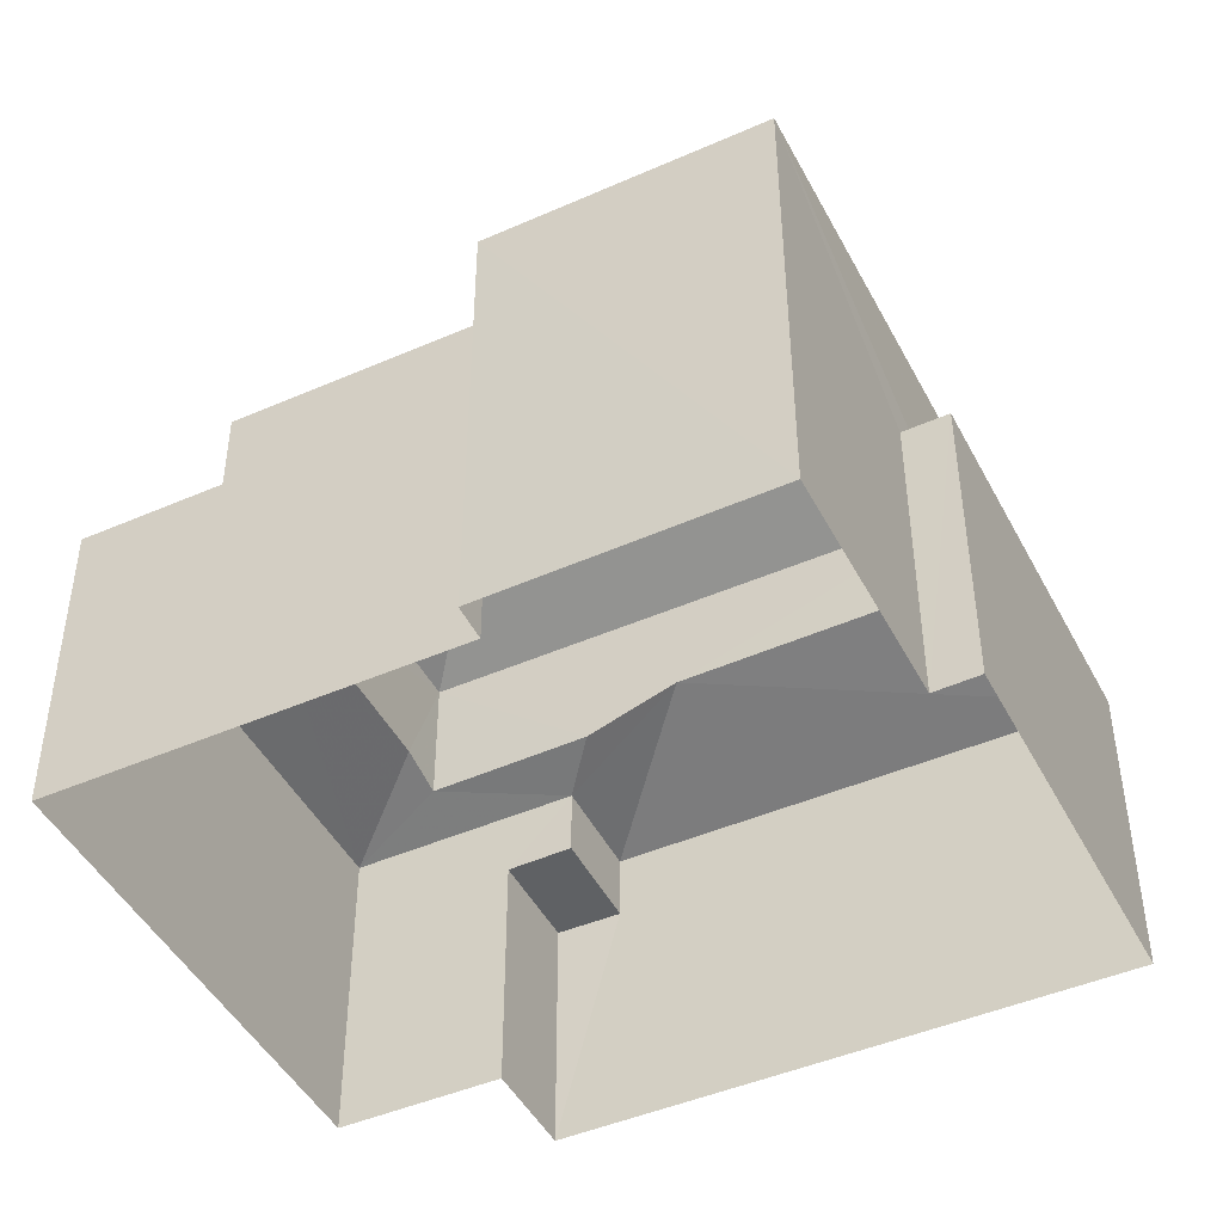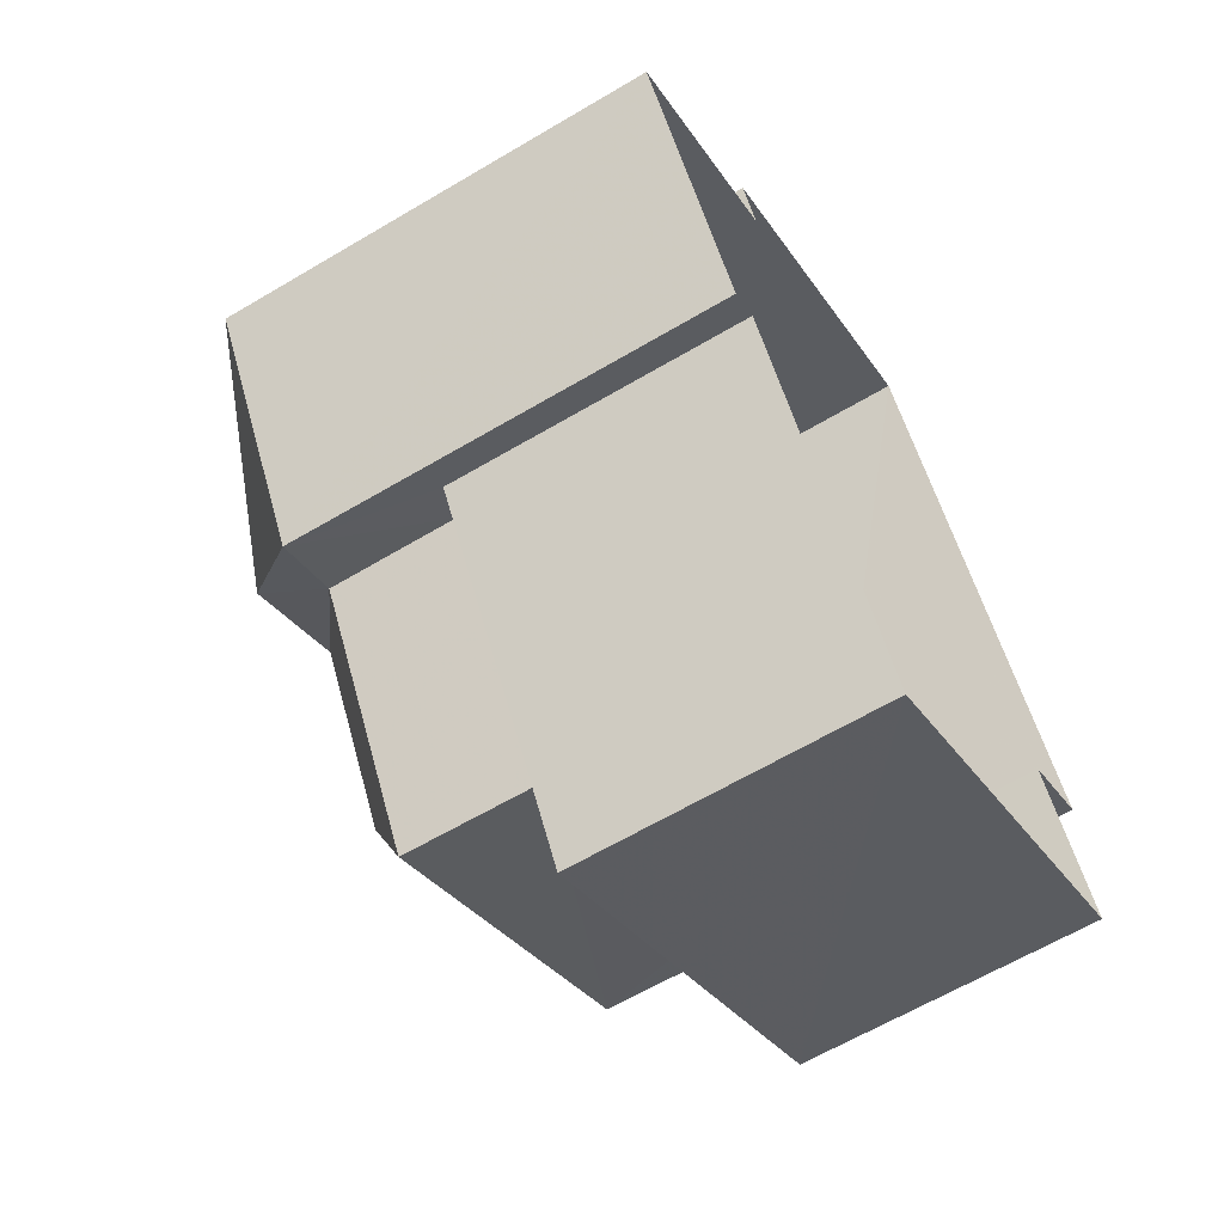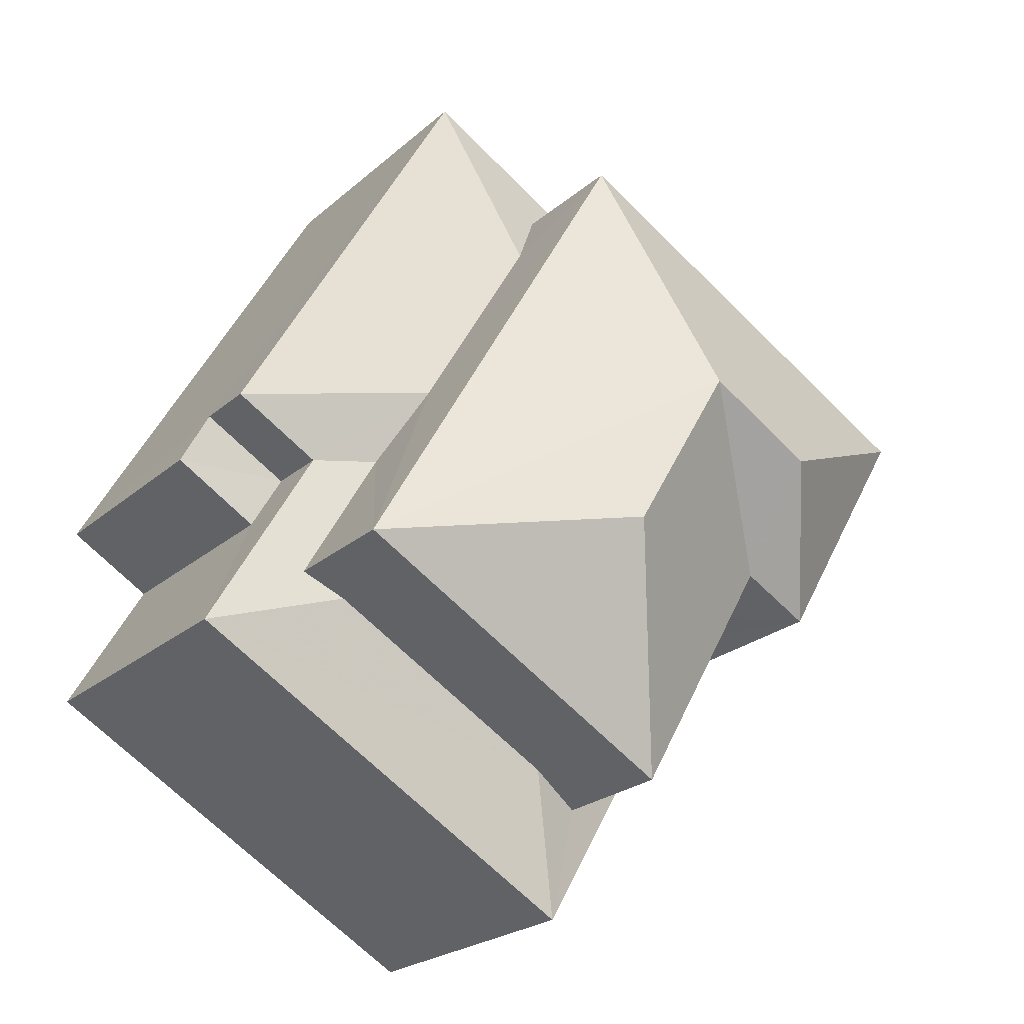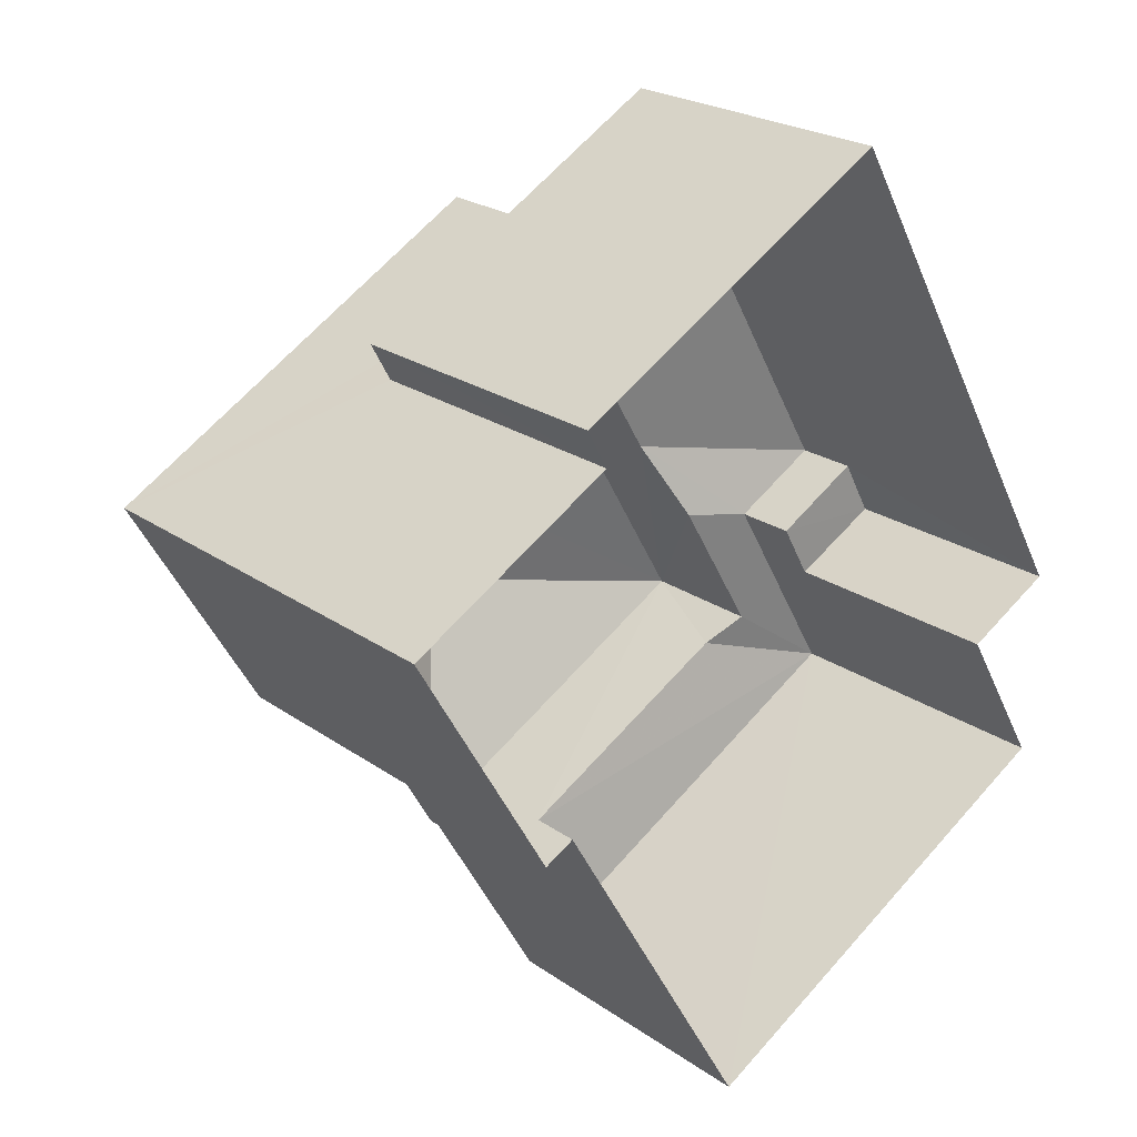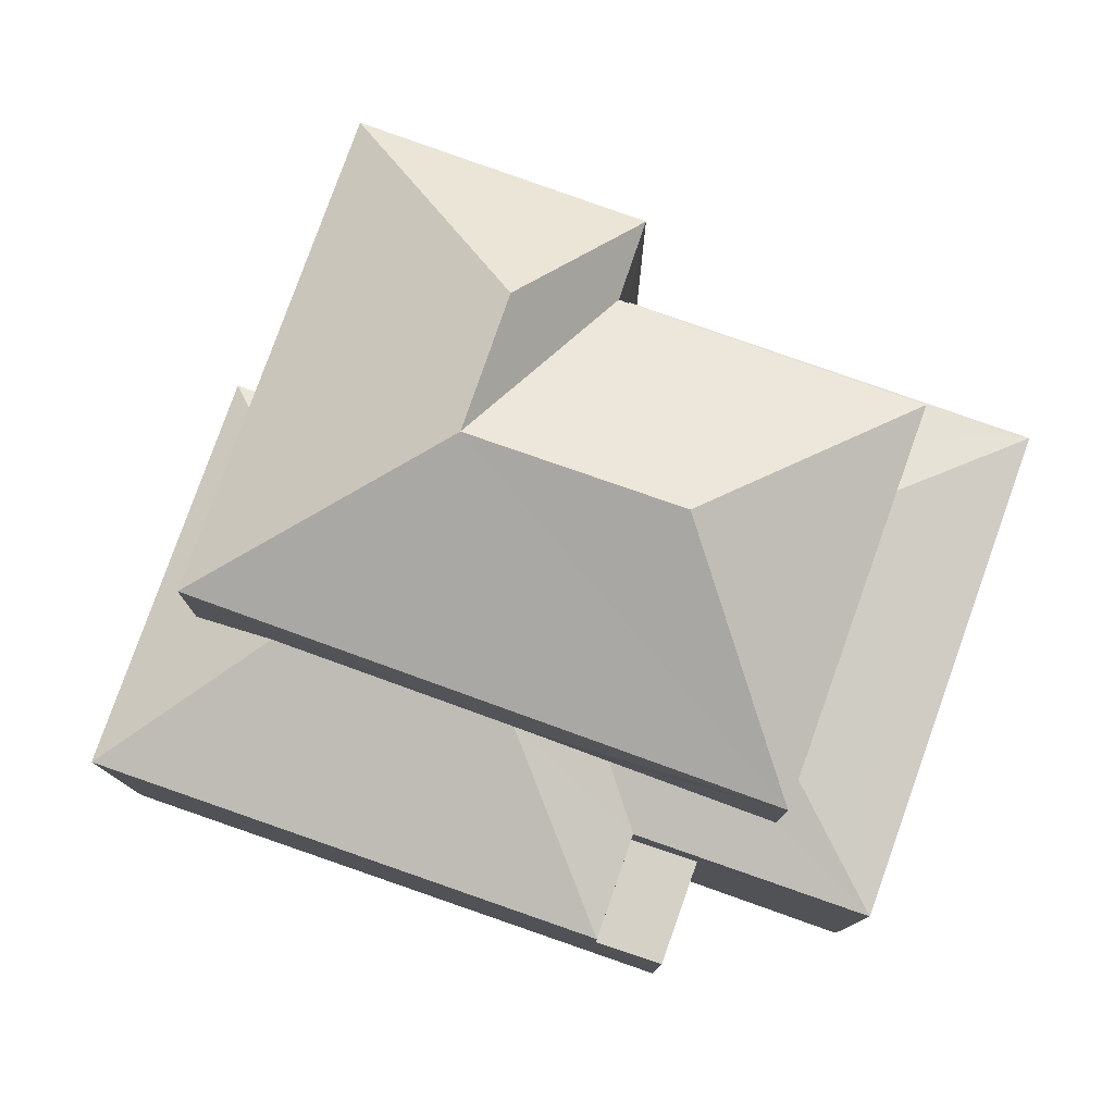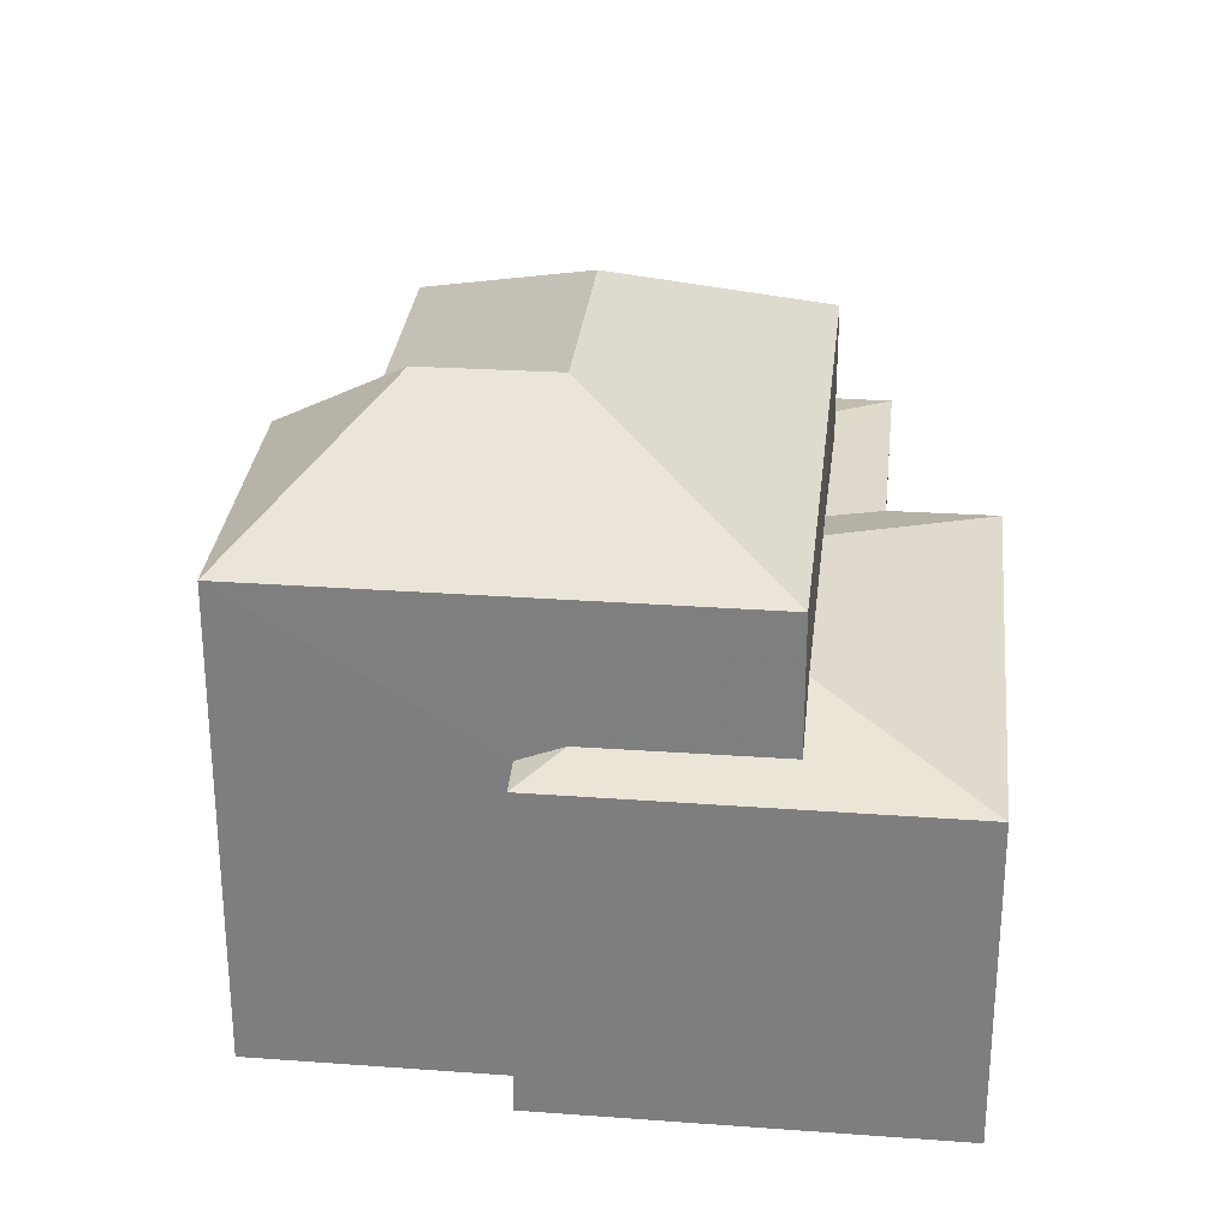
<metadata>
{"format":"obj","ext":"obj","renderer":"f3d","projection":"perspective","resolution":1024,"background":"white","views":[{"elev":-46.4,"azim":86.8,"up":"+Z"},{"elev":-63.1,"azim":121.0,"up":"+Y"},{"elev":-23.4,"azim":-35.2,"up":"+Y"},{"elev":23.0,"azim":139.8,"up":"+Y"},{"elev":79.1,"azim":-100.2,"up":"+Z"},{"elev":29.6,"azim":156.3,"up":"+Z"}]}
</metadata>
<code>
v -3.119e+05 4.294e+04 18.79
v -3.119e+05 4.295e+04 18.79
v -3.119e+05 4.294e+04 18.79
v -3.119e+05 4.295e+04 18.79
v -3.119e+05 4.295e+04 18.8
v -3.119e+05 4.295e+04 18.79
v -3.119e+05 4.295e+04 18.79
v -3.119e+05 4.296e+04 18.8
v -3.119e+05 4.295e+04 18.8
v -3.119e+05 4.295e+04 18.8
v -3.119e+05 4.296e+04 23.51
v -3.119e+05 4.295e+04 23.51
v -3.119e+05 4.295e+04 24.17
v -3.119e+05 4.295e+04 24.18
v -3.119e+05 4.295e+04 22.52
v -3.119e+05 4.295e+04 22.52
v -3.119e+05 4.295e+04 22.52
v -3.119e+05 4.295e+04 22.52
v -3.119e+05 4.294e+04 23.9
v -3.119e+05 4.294e+04 23.51
v -3.119e+05 4.294e+04 23.5
v -3.119e+05 4.295e+04 23.9
v -3.119e+05 4.295e+04 27.2
v -3.119e+05 4.295e+04 25.73
v -3.119e+05 4.295e+04 27.19
v -3.119e+05 4.295e+04 25.74
v -3.119e+05 4.295e+04 23.76
v -3.119e+05 4.295e+04 23.51
v -3.119e+05 4.295e+04 23.76
v -3.119e+05 4.295e+04 25.73
v -3.119e+05 4.294e+04 25.73
v -3.119e+05 4.295e+04 27.19
v -3.119e+05 4.295e+04 25.73
v -3.119e+05 4.295e+04 25.74
v -3.119e+05 4.295e+04 23.51
v -3.119e+05 4.295e+04 23.71
v -3.119e+05 4.295e+04 23.51
v -3.119e+05 4.295e+04 23.72
v -3.119e+05 4.294e+04 23.66
v -3.119e+05 4.295e+04 23.51
v -3.119e+05 4.295e+04 23.67
f 1 2 3
f 3 2 4
f 5 6 4
f 2 7 8
f 9 10 8
f 5 4 10
f 4 2 10
f 10 2 8
f 11 12 13
f 14 11 13
f 15 16 17
f 15 18 16
f 19 20 21
f 19 22 20
f 23 24 25
f 23 26 24
f 27 28 11
f 11 14 27
f 29 28 27
f 25 30 23
f 25 31 30
f 32 33 34
f 25 24 31
f 29 35 28
f 22 36 20
f 36 37 20
f 36 38 37
f 13 37 38
f 13 12 37
f 34 26 23
f 32 34 23
f 39 40 41
f 19 21 39
f 39 21 40
f 30 33 32
f 23 30 32
f 11 9 8
f 11 28 9
f 4 6 40
f 6 33 40
f 40 33 41
f 33 30 41
f 40 21 3
f 4 40 3
f 2 1 17
f 1 20 17
f 17 37 15
f 17 20 37
f 35 5 10
f 5 35 34
f 27 26 29
f 26 34 29
f 29 34 35
f 10 9 28
f 35 10 28
f 12 11 18
f 11 8 18
f 18 7 16
f 18 8 7
f 15 37 12
f 18 15 12
f 13 24 26
f 26 27 14
f 24 38 36
f 13 38 24
f 13 26 14
f 33 6 5
f 34 33 5
f 20 1 3
f 21 20 3
f 41 30 31
f 39 41 31
f 2 16 7
f 2 17 16
f 19 31 24
f 24 36 22
f 19 39 31
f 19 24 22

</code>
